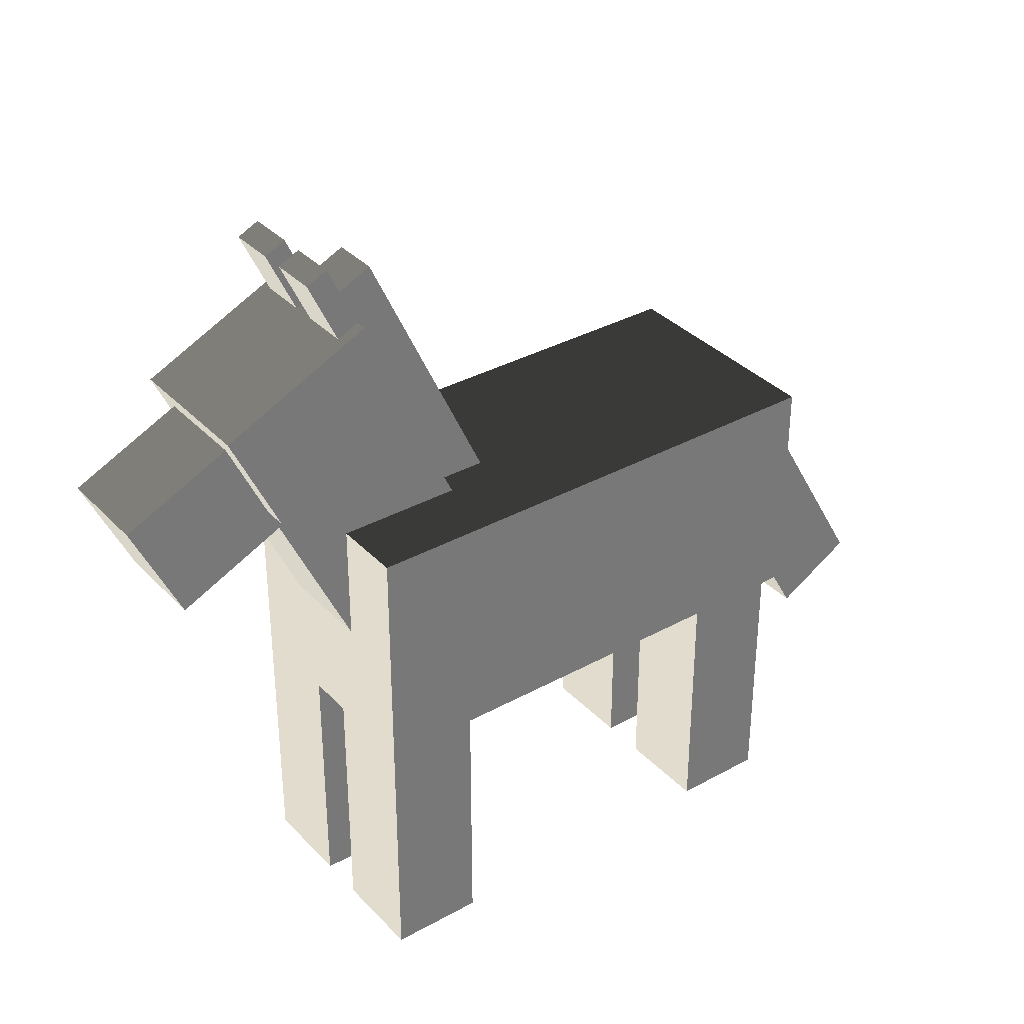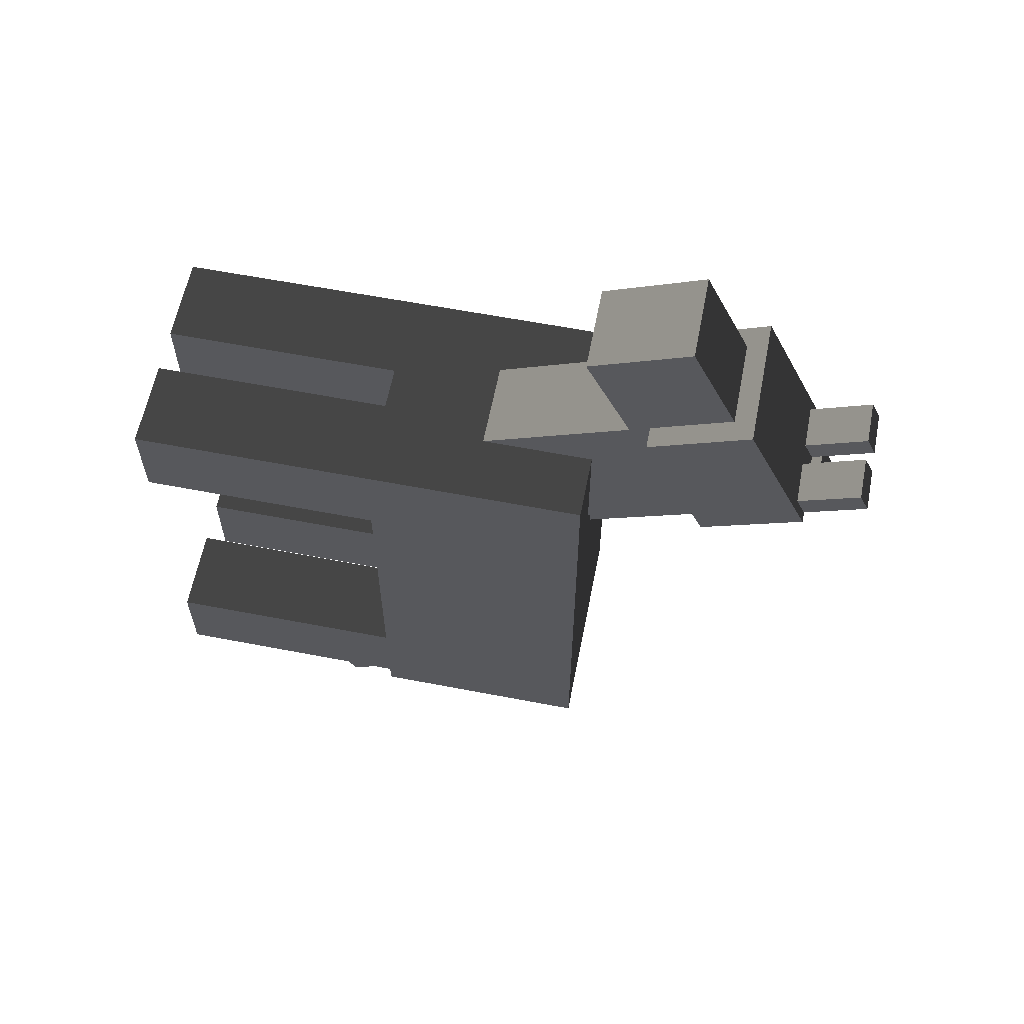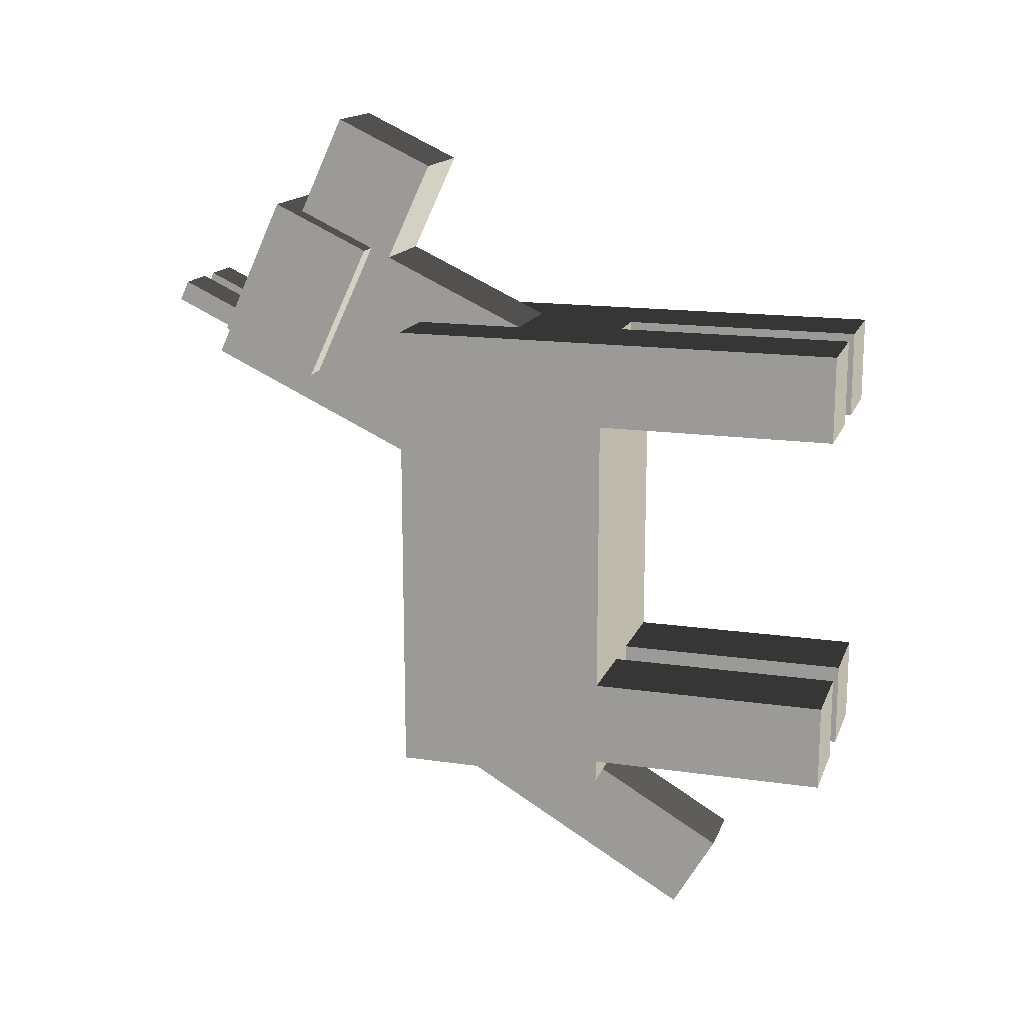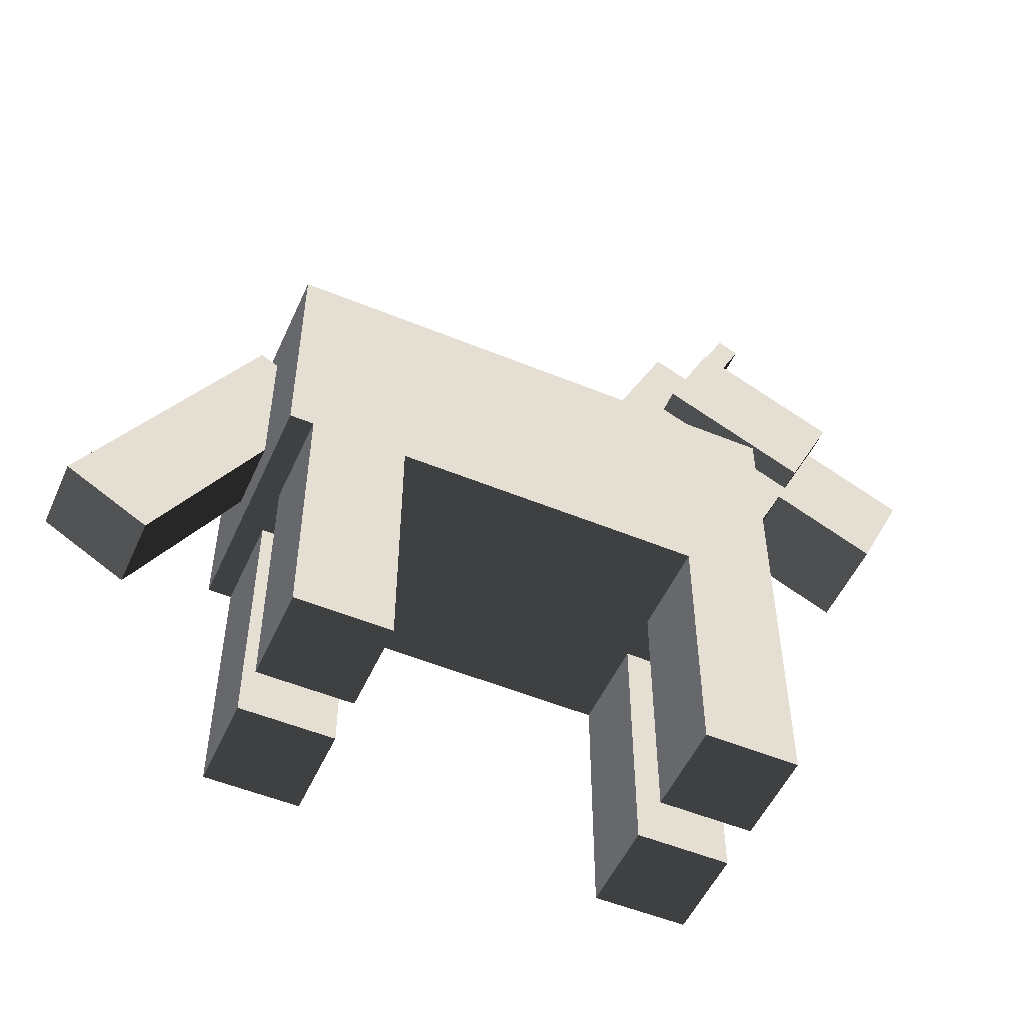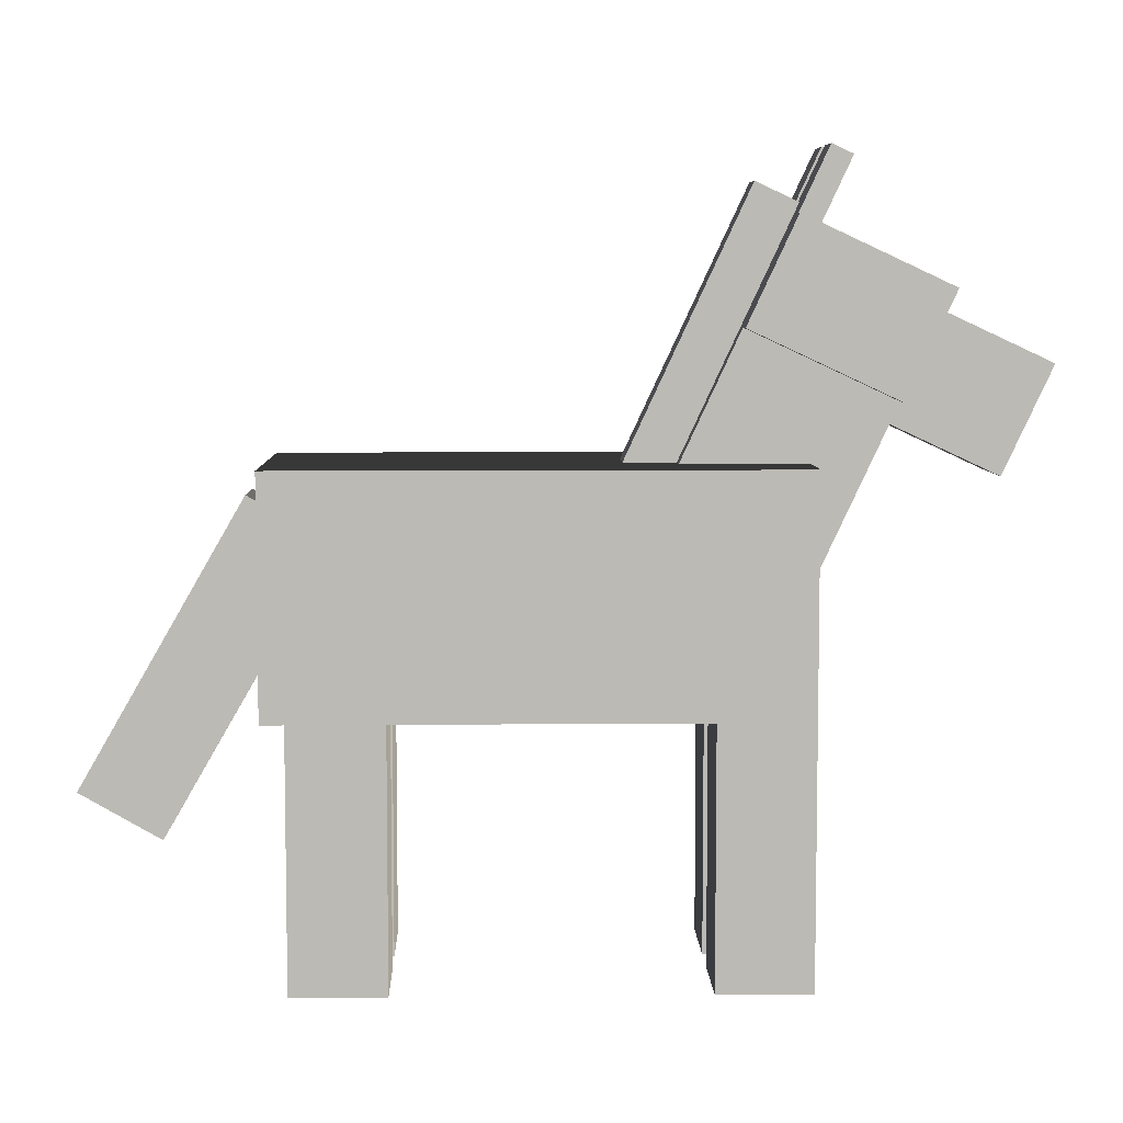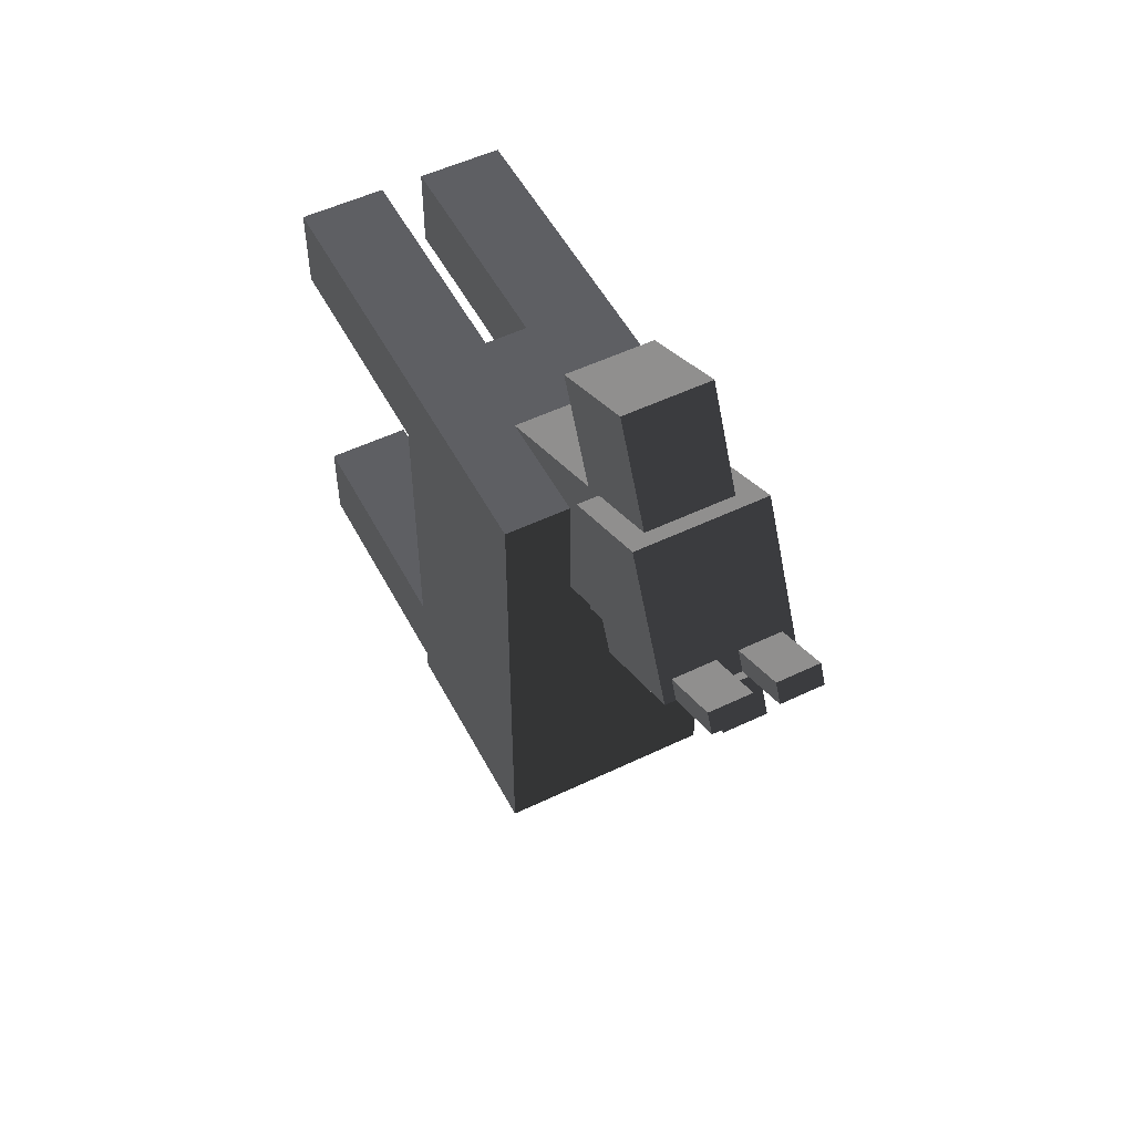
<metadata>
{"format":"obj","ext":"obj","renderer":"f3d","projection":"perspective","resolution":1024,"background":"white","views":[{"elev":34.7,"azim":53.5,"up":"+Y"},{"elev":61.0,"azim":101.1,"up":"+Z"},{"elev":15.8,"azim":-73.1,"up":"+Z"},{"elev":-52.4,"azim":-113.9,"up":"+Y"},{"elev":6.6,"azim":-91.6,"up":"+Y"},{"elev":52.5,"azim":152.7,"up":"+Z"}]}
</metadata>
<code>
v -5 -5.856 -12.02
v -5 4.144 -12.02
v 5 4.144 -12.02
v 5 -5.856 -12.02
v -5 -5.856 9.981
v 5 -5.856 9.981
v 5 4.144 9.981
v -5 4.144 9.981
v -2 -1.27 2.118
v -2 9.606 7.189
v 2 9.606 7.189
v 2 -1.27 2.118
v -2 -4.229 8.462
v 2 -4.229 8.462
v 2 6.647 13.53
v -2 6.647 13.53
v -3 9.606 7.189
v -3 14.14 9.303
v 3 14.14 9.303
v 3 9.606 7.189
v -3 6.647 13.53
v 3 6.647 13.53
v 3 11.18 15.65
v -3 11.18 15.65
v -0.5 14.14 9.303
v -2.5 14.14 9.303
v -2.5 16.86 10.57
v -0.5 16.86 10.57
v -0.5 13.71 10.21
v -0.5 16.43 11.48
v -2.5 16.43 11.48
v -2.5 13.71 10.21
v 0.5 14.14 9.303
v 0.5 16.86 10.57
v 2.5 16.86 10.57
v 2.5 14.14 9.303
v 0.5 13.71 10.21
v 2.5 13.71 10.21
v 2.5 16.43 11.48
v 0.5 16.43 11.48
v -1 0.9346 0.9393
v -1 15.44 7.701
v 1 15.44 7.701
v 1 0.9346 0.9393
v -1 0.0893 2.752
v 1 0.0893 2.752
v 1 14.59 9.514
v -1 14.59 9.514
v -2 5.741 13.11
v -2 10.27 15.22
v 2 10.27 15.22
v 2 5.741 13.11
v -2 3.628 17.64
v 2 3.628 17.64
v 2 8.159 19.76
v -2 8.159 19.76
v -1 -16.86 5.981
v -5 -16.86 5.981
v -5 -5.856 5.981
v -1 -5.856 5.981
v -1 -16.86 9.981
v -1 -5.856 9.981
v -5 -16.86 9.981
v 1 -16.86 5.981
v 1 -5.856 5.981
v 5 -5.856 5.981
v 5 -16.86 5.981
v 1 -16.86 9.981
v 5 -16.86 9.981
v 1 -5.856 9.981
v -1 -16.86 -11.02
v -5 -16.86 -11.02
v -5 -5.856 -11.02
v -1 -5.856 -11.02
v -1 -16.86 -7.019
v -1 -5.856 -7.019
v -5 -5.856 -7.019
v -5 -16.86 -7.019
v 1 -16.86 -11.02
v 1 -5.856 -11.02
v 5 -5.856 -11.02
v 5 -16.86 -11.02
v 1 -16.86 -7.019
v 5 -16.86 -7.019
v 5 -5.856 -7.019
v 1 -5.856 -7.019
v -1.5 -9.22 -19.76
v -1.5 2.904 -12.76
v 1.5 2.904 -12.76
v 1.5 -9.22 -19.76
v -1.5 -11.22 -16.29
v 1.5 -11.22 -16.29
v 1.5 0.9038 -9.291
v -1.5 0.9038 -9.291
o Horse
g Horse
f 1 2 3 4
f 5 6 7 8
f 1 4 6 5
f 4 3 7 6
f 3 2 8 7
f 2 1 5 8
f 9 10 11 12
f 13 14 15 16
f 9 12 14 13
f 12 11 15 14
f 11 10 16 15
f 10 9 13 16
f 17 18 19 20
f 21 22 23 24
f 17 20 22 21
f 20 19 23 22
f 19 18 24 23
f 18 17 21 24
f 25 26 27 28
f 29 30 31 32
f 25 29 32 26
f 26 32 31 27
f 27 31 30 28
f 28 30 29 25
f 33 34 35 36
f 37 38 39 40
f 33 36 38 37
f 36 35 39 38
f 35 34 40 39
f 34 33 37 40
f 41 42 43 44
f 45 46 47 48
f 41 44 46 45
f 44 43 47 46
f 43 42 48 47
f 42 41 45 48
f 49 50 51 52
f 53 54 55 56
f 49 52 54 53
f 52 51 55 54
f 51 50 56 55
f 50 49 53 56
f 57 58 59 60
f 61 62 5 63
f 57 61 63 58
f 58 63 5 59
f 59 5 62 60
f 60 62 61 57
f 64 65 66 67
f 68 69 6 70
f 64 67 69 68
f 67 66 6 69
f 66 65 70 6
f 65 64 68 70
f 71 72 73 74
f 75 76 77 78
f 71 75 78 72
f 72 78 77 73
f 73 77 76 74
f 74 76 75 71
f 79 80 81 82
f 83 84 85 86
f 79 82 84 83
f 82 81 85 84
f 81 80 86 85
f 80 79 83 86
f 87 88 89 90
f 91 92 93 94
f 87 90 92 91
f 90 89 93 92
f 89 88 94 93
f 88 87 91 94

</code>
